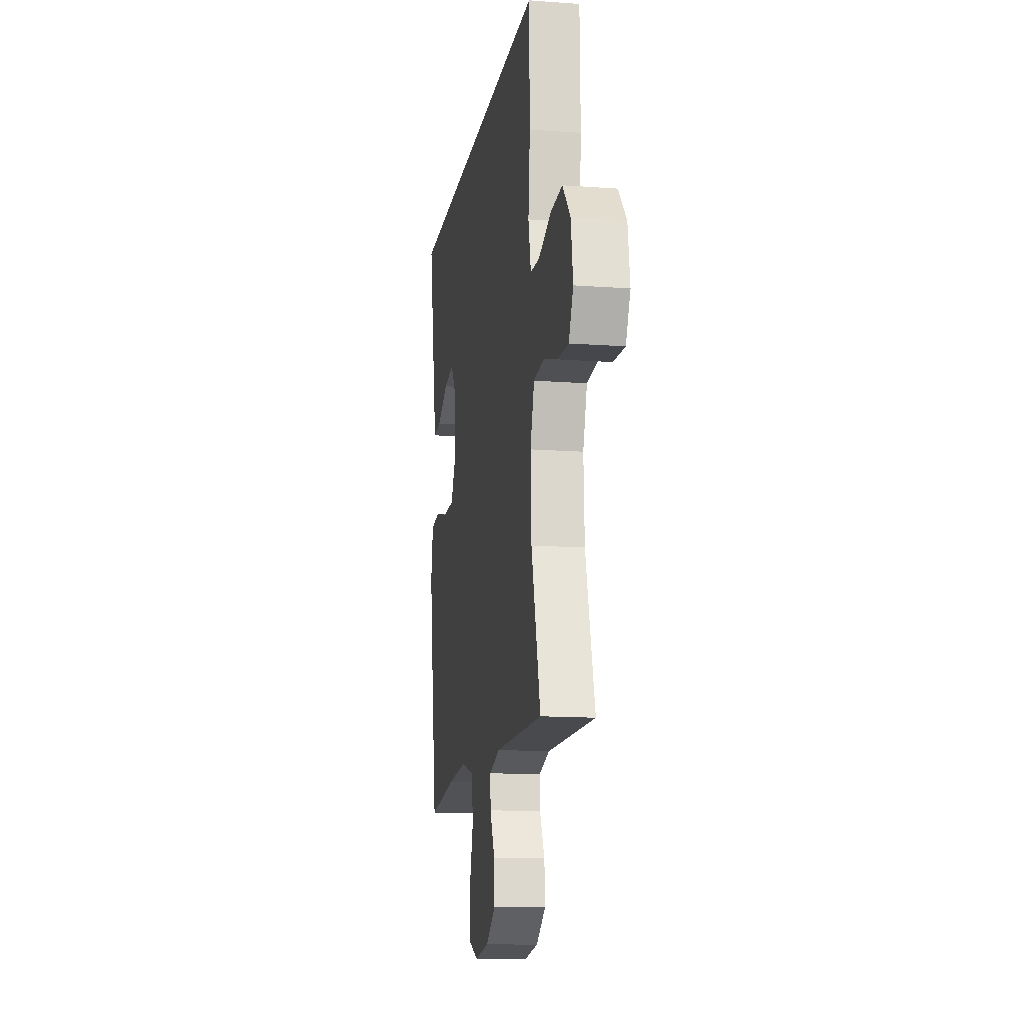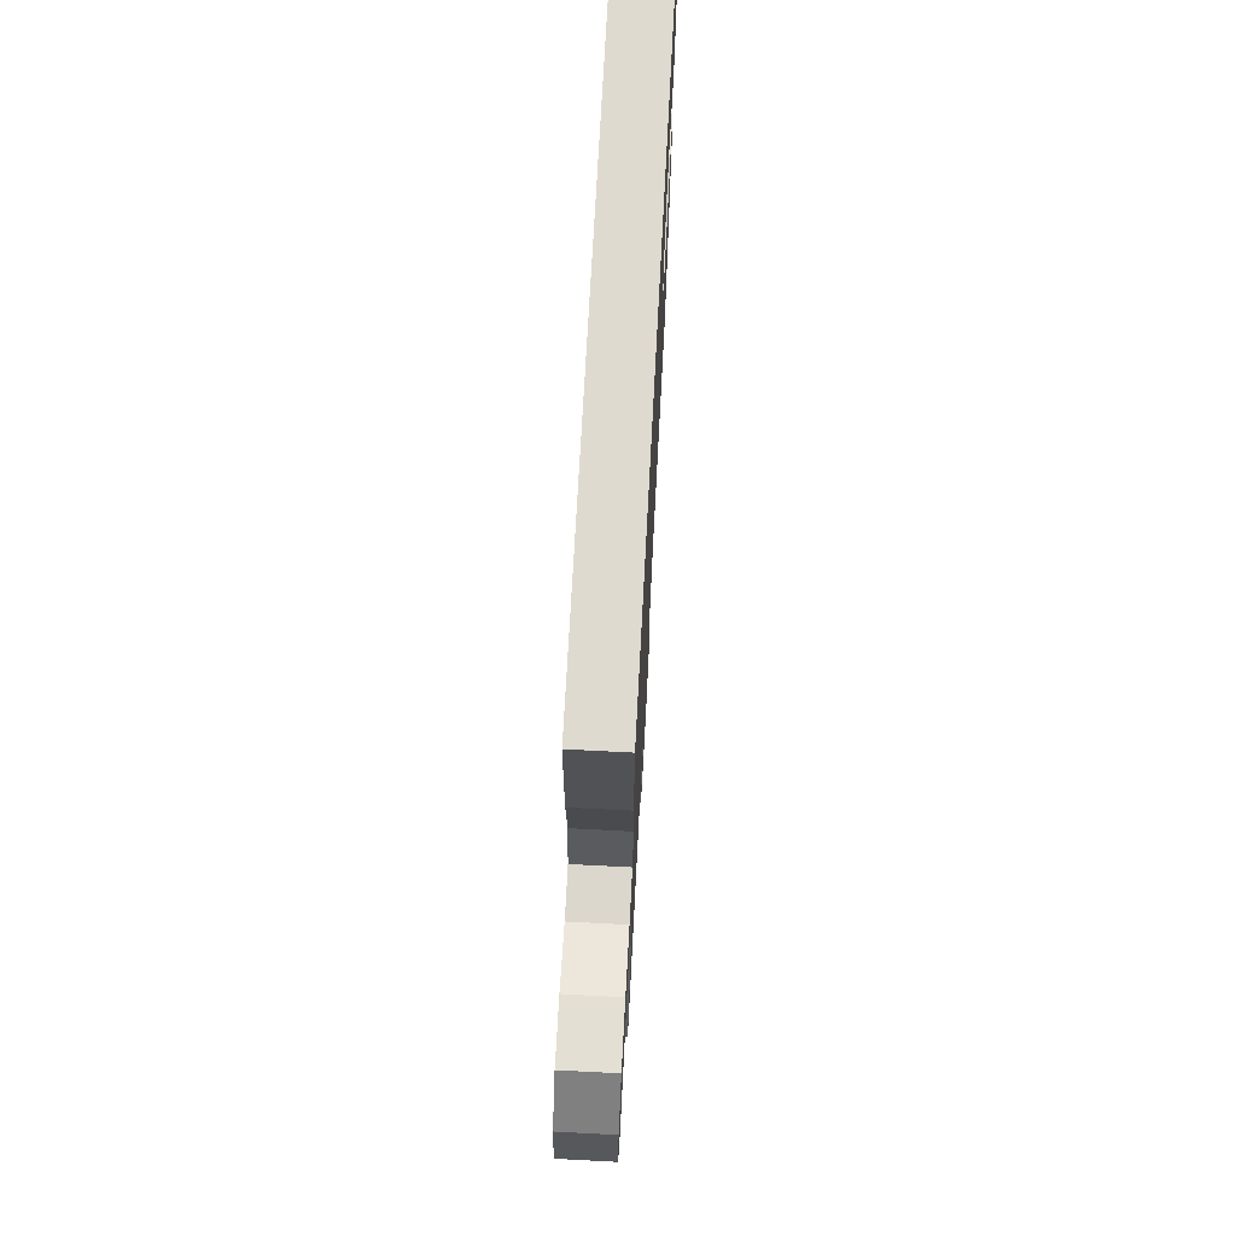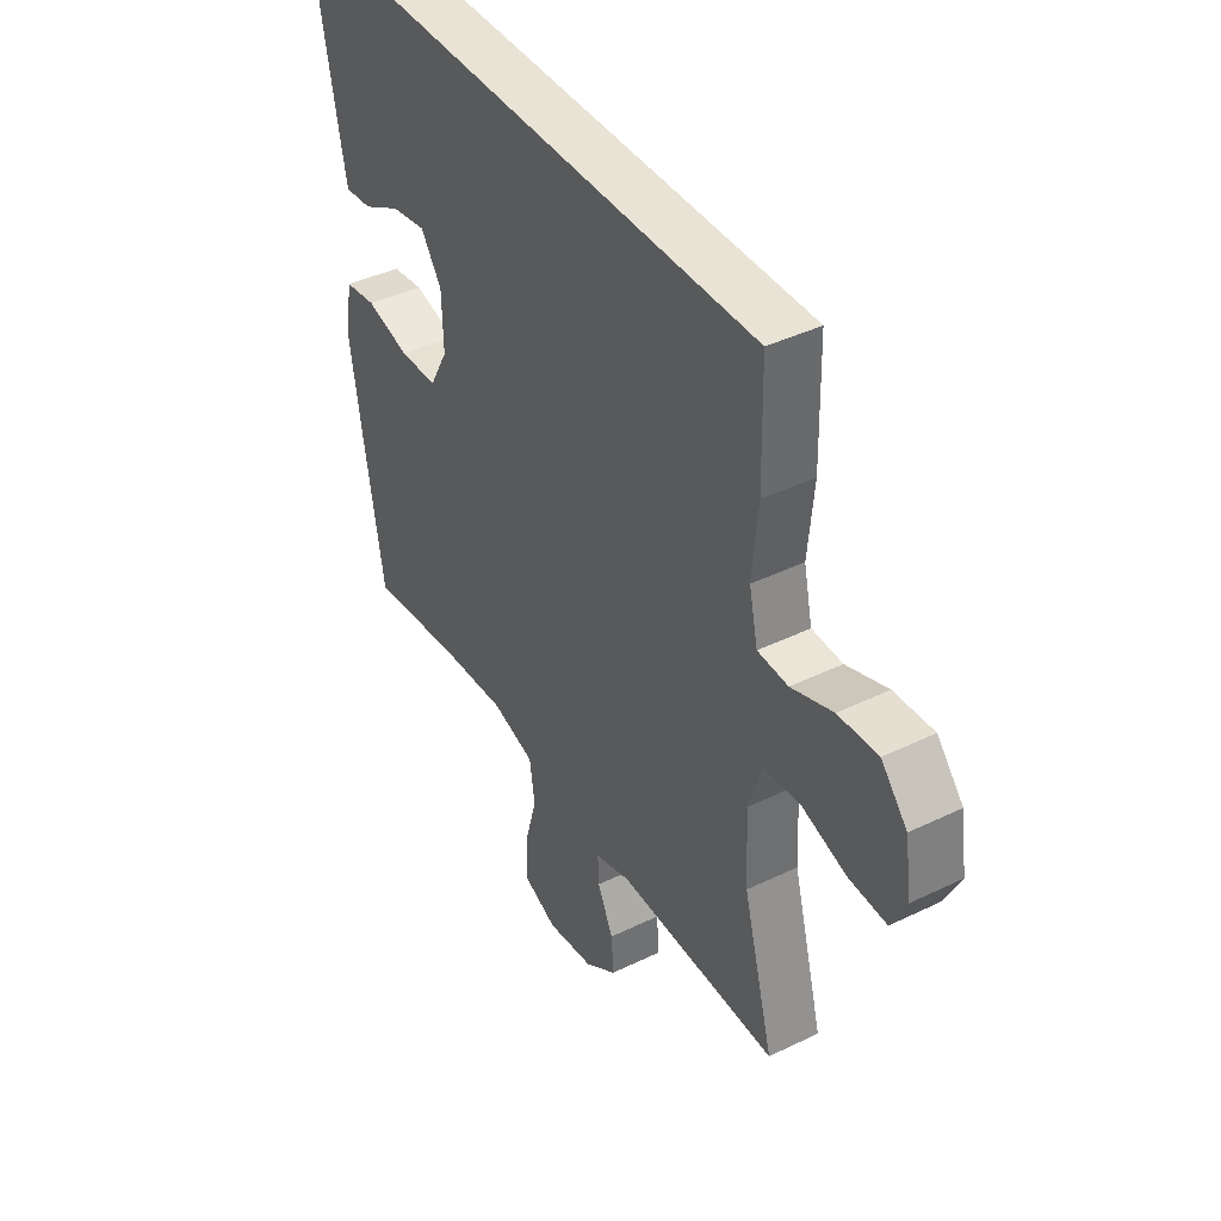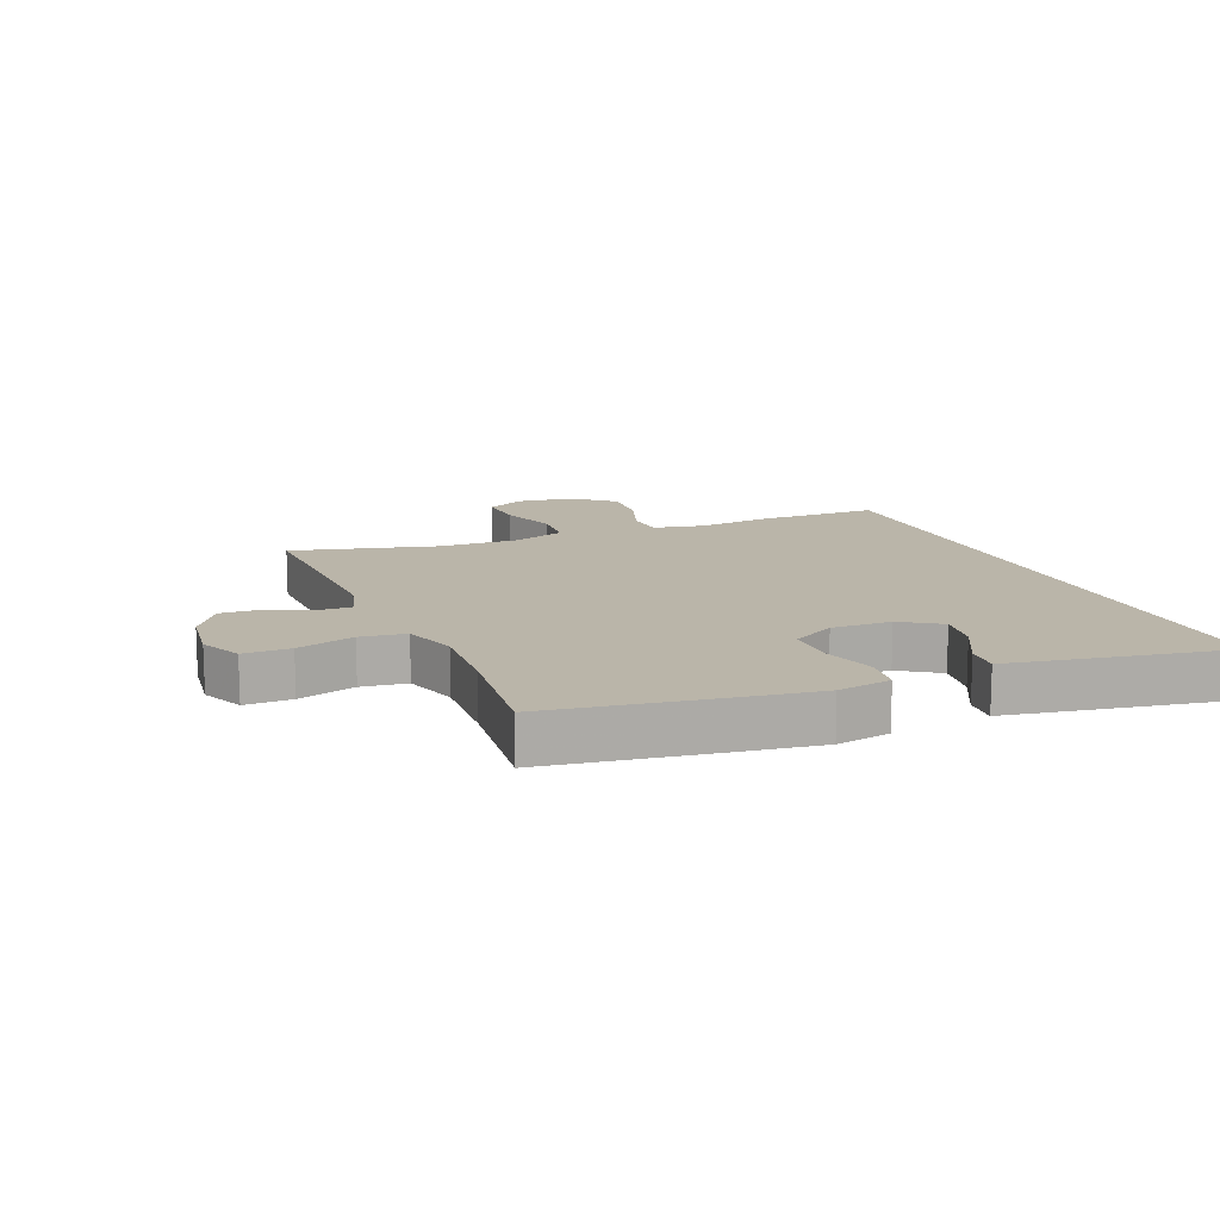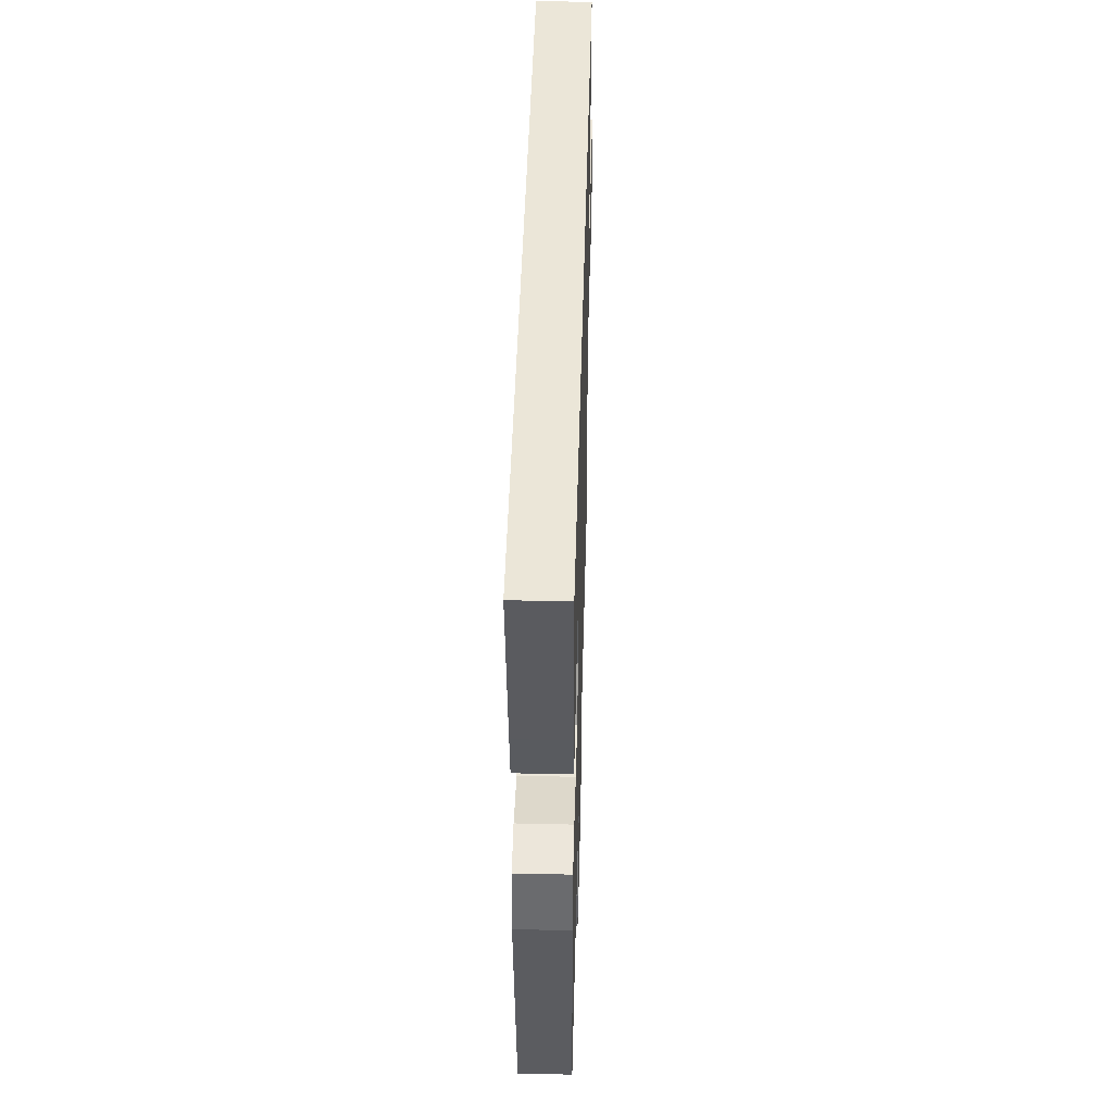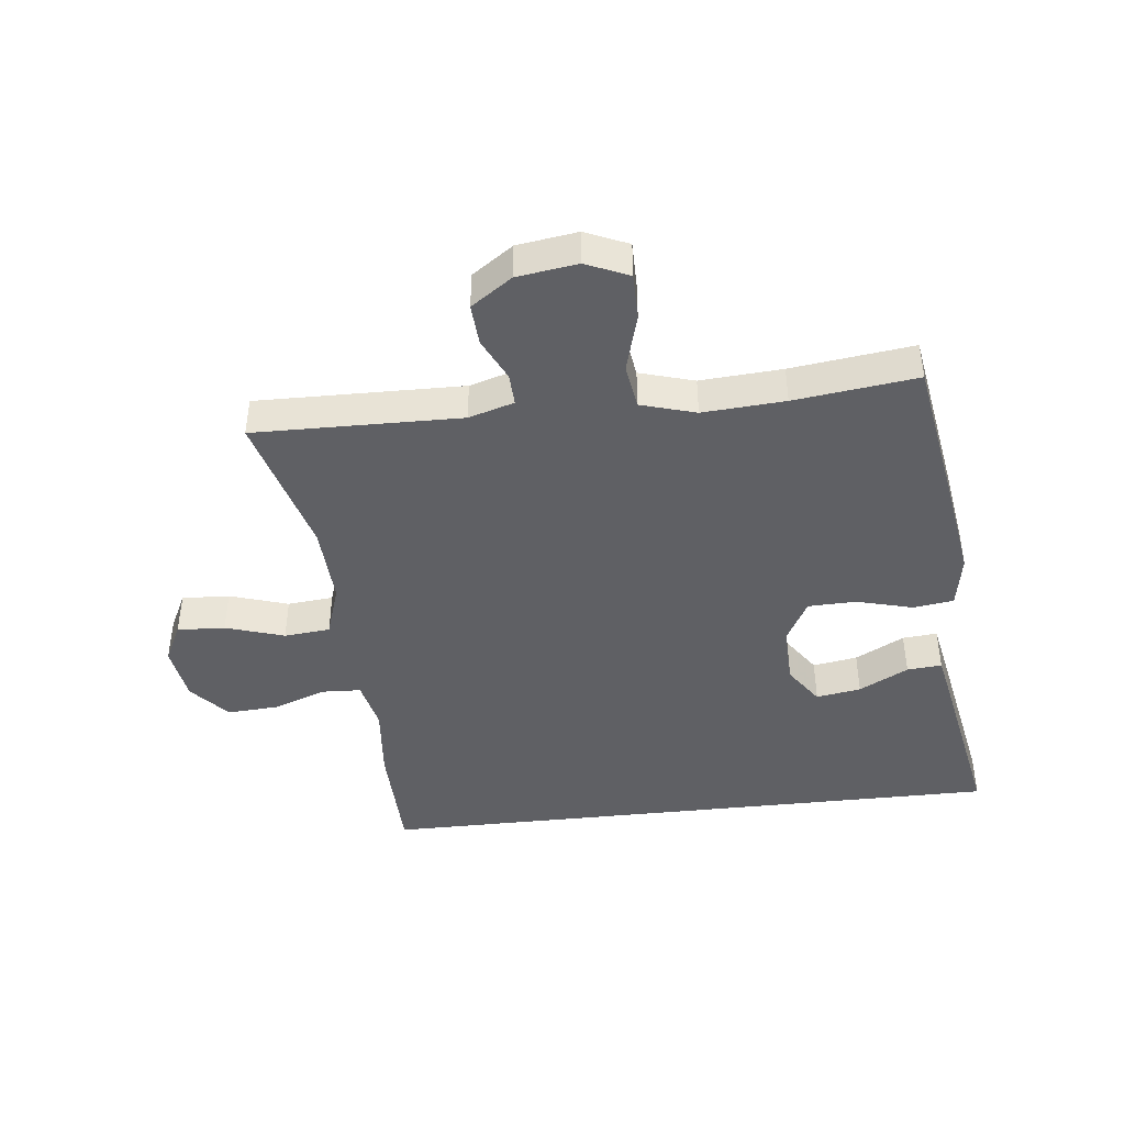
<metadata>
{"format":"obj","ext":"obj","renderer":"f3d","projection":"perspective","resolution":1024,"background":"white","views":[{"elev":-13.9,"azim":80.7,"up":"+Z"},{"elev":70.6,"azim":93.0,"up":"+Z"},{"elev":41.2,"azim":59.4,"up":"+Z"},{"elev":13.6,"azim":-113.2,"up":"+Y"},{"elev":46.2,"azim":-88.5,"up":"+Z"},{"elev":-43.2,"azim":-173.6,"up":"+Y"}]}
</metadata>
<code>
v 0.5 0.07 -0.5
v 0.168 0.07 -0.494
v 0.095 0.07 -0.516
v 0.097 0.07 -0.568
v 0.13 0.07 -0.637
v 0.134 0.07 -0.704
v 0.068 0.07 -0.75
v -0.029 0.07 -0.764
v -0.098 0.07 -0.734
v -0.098 0.07 -0.658
v -0.072 0.07 -0.565
v -0.083 0.07 -0.492
v -0.171 0.07 -0.466
v -0.303 0.07 -0.475
v -0.5 0.07 -0.5
v -0.545 0.07 -0.227
v -0.565 0.07 -0.097
v -0.55 0.07 -0.01
v -0.485 0.07 -0.001
v -0.395 0.07 -0.025
v -0.317 0.07 -0.023
v -0.279 0.07 0.047
v -0.282 0.07 0.144
v -0.325 0.07 0.207
v -0.397 0.07 0.195
v -0.476 0.07 0.153
v -0.532 0.07 0.148
v -0.547 0.07 0.224
v -0.599 0.07 0.5
v 0.426 0.07 0.5
v 0.43 0.07 0.309
v 0.418 0.07 0.185
v 0.436 0.07 0.104
v 0.499 0.07 0.101
v 0.585 0.07 0.132
v 0.667 0.07 0.137
v 0.721 0.07 0.075
v 0.735 0.07 -0.017
v 0.704 0.07 -0.08
v 0.627 0.07 -0.076
v 0.533 0.07 -0.046
v 0.459 0.07 -0.053
v 0.431 0.07 -0.138
v 0.437 0.07 -0.268
v 0.5 0 -0.5
v 0.168 0 -0.494
v 0.095 0 -0.516
v 0.097 0 -0.568
v 0.13 0 -0.637
v 0.134 0 -0.704
v 0.068 0 -0.75
v -0.029 0 -0.764
v -0.098 0 -0.734
v -0.098 0 -0.658
v -0.072 0 -0.565
v -0.083 0 -0.492
v -0.171 0 -0.466
v -0.303 0 -0.475
v -0.5 0 -0.5
v -0.545 0 -0.227
v -0.565 0 -0.097
v -0.55 0 -0.01
v -0.485 0 -0.001
v -0.395 0 -0.025
v -0.317 0 -0.023
v -0.279 0 0.047
v -0.282 0 0.144
v -0.325 0 0.207
v -0.397 0 0.195
v -0.476 0 0.153
v -0.532 0 0.148
v -0.547 0 0.224
v -0.599 0 0.5
v 0.426 0 0.5
v 0.43 0 0.309
v 0.418 0 0.185
v 0.436 0 0.104
v 0.499 0 0.101
v 0.585 0 0.132
v 0.667 0 0.137
v 0.721 0 0.075
v 0.735 0 -0.017
v 0.704 0 -0.08
v 0.627 0 -0.076
v 0.533 0 -0.046
v 0.459 0 -0.053
v 0.431 0 -0.138
v 0.437 0 -0.268
f 39 40 41
f 38 39 41
f 37 38 41
f 36 37 41
f 35 36 41
f 34 35 41
f 33 34 41 42
f 32 33 42 43
f 30 31 32
f 29 30 32
f 27 28 29
f 26 27 29
f 25 26 29
f 24 25 29
f 24 29 32 43
f 18 19 20
f 17 18 20
f 16 17 20
f 15 16 20
f 14 15 20
f 13 14 20 21
f 12 13 21 22
f 9 10 11
f 8 9 11
f 7 8 11
f 6 7 11
f 5 6 11
f 4 5 11
f 3 4 11 12
f 12 22 23
f 3 12 23
f 2 3 23
f 24 43 44
f 23 24 44
f 2 23 44
f 1 2 44
f 85 84 83
f 85 83 82
f 85 82 81
f 85 81 80
f 85 80 79
f 85 79 78
f 86 85 78 77
f 87 86 77 76
f 76 75 74
f 76 74 73
f 73 72 71
f 73 71 70
f 73 70 69
f 73 69 68
f 87 76 73 68
f 64 63 62
f 64 62 61
f 64 61 60
f 64 60 59
f 64 59 58
f 65 64 58 57
f 66 65 57 56
f 55 54 53
f 55 53 52
f 55 52 51
f 55 51 50
f 55 50 49
f 55 49 48
f 56 55 48 47
f 67 66 56
f 67 56 47
f 67 47 46
f 88 87 68
f 88 68 67
f 88 67 46
f 88 46 45
f 1 45 46 2
f 2 46 47 3
f 3 47 48 4
f 4 48 49 5
f 5 49 50 6
f 6 50 51 7
f 7 51 52 8
f 8 52 53 9
f 9 53 54 10
f 10 54 55 11
f 11 55 56 12
f 12 56 57 13
f 13 57 58 14
f 14 58 59 15
f 15 59 60 16
f 16 60 61 17
f 17 61 62 18
f 18 62 63 19
f 19 63 64 20
f 20 64 65 21
f 21 65 66 22
f 22 66 67 23
f 23 67 68 24
f 24 68 69 25
f 25 69 70 26
f 26 70 71 27
f 27 71 72 28
f 28 72 73 29
f 29 73 74 30
f 30 74 75 31
f 31 75 76 32
f 32 76 77 33
f 33 77 78 34
f 34 78 79 35
f 35 79 80 36
f 36 80 81 37
f 37 81 82 38
f 38 82 83 39
f 39 83 84 40
f 40 84 85 41
f 41 85 86 42
f 42 86 87 43
f 43 87 88 44
f 44 88 45 1

</code>
